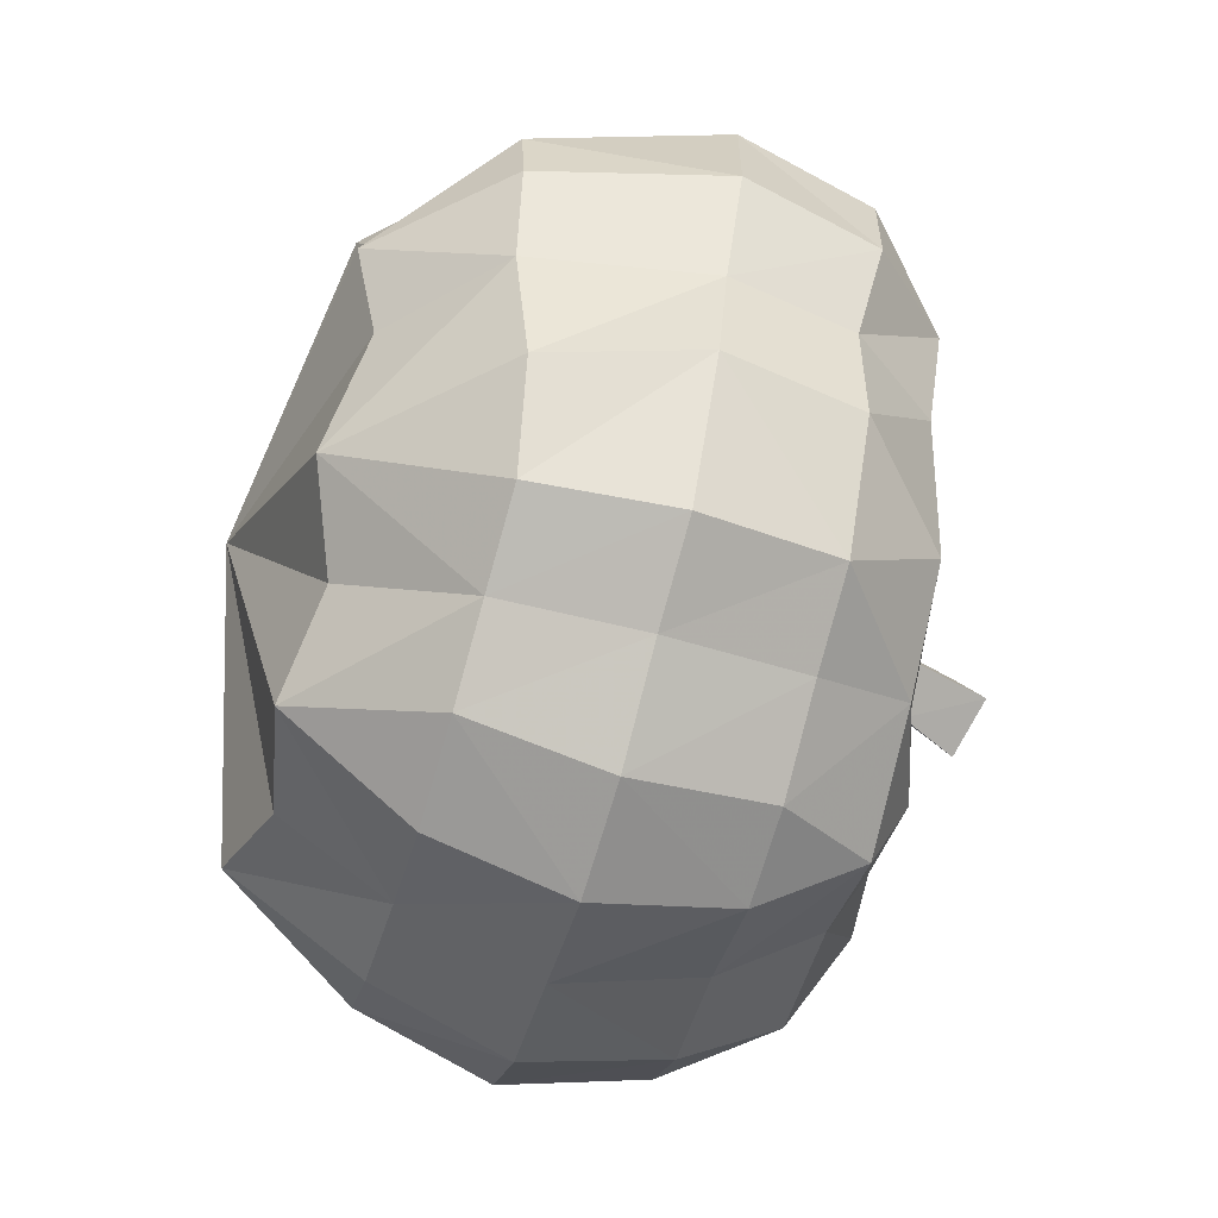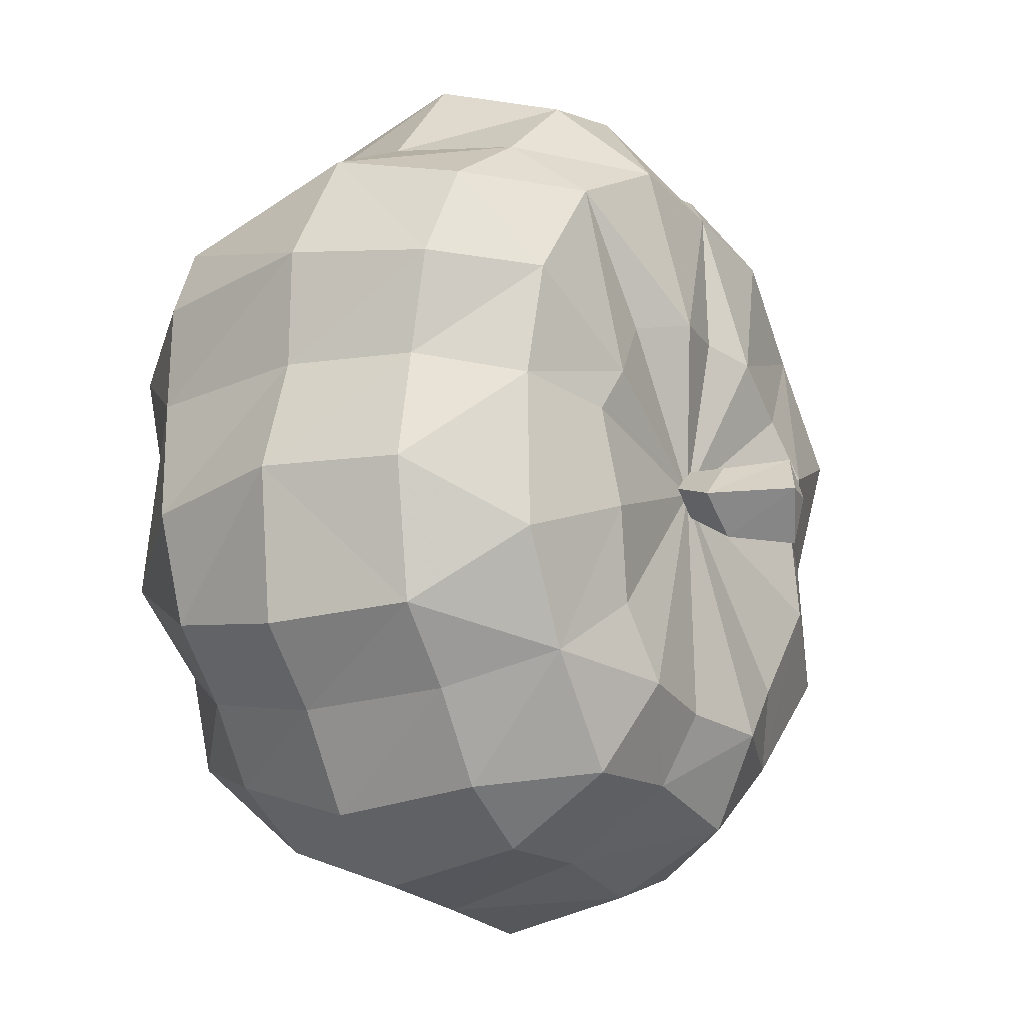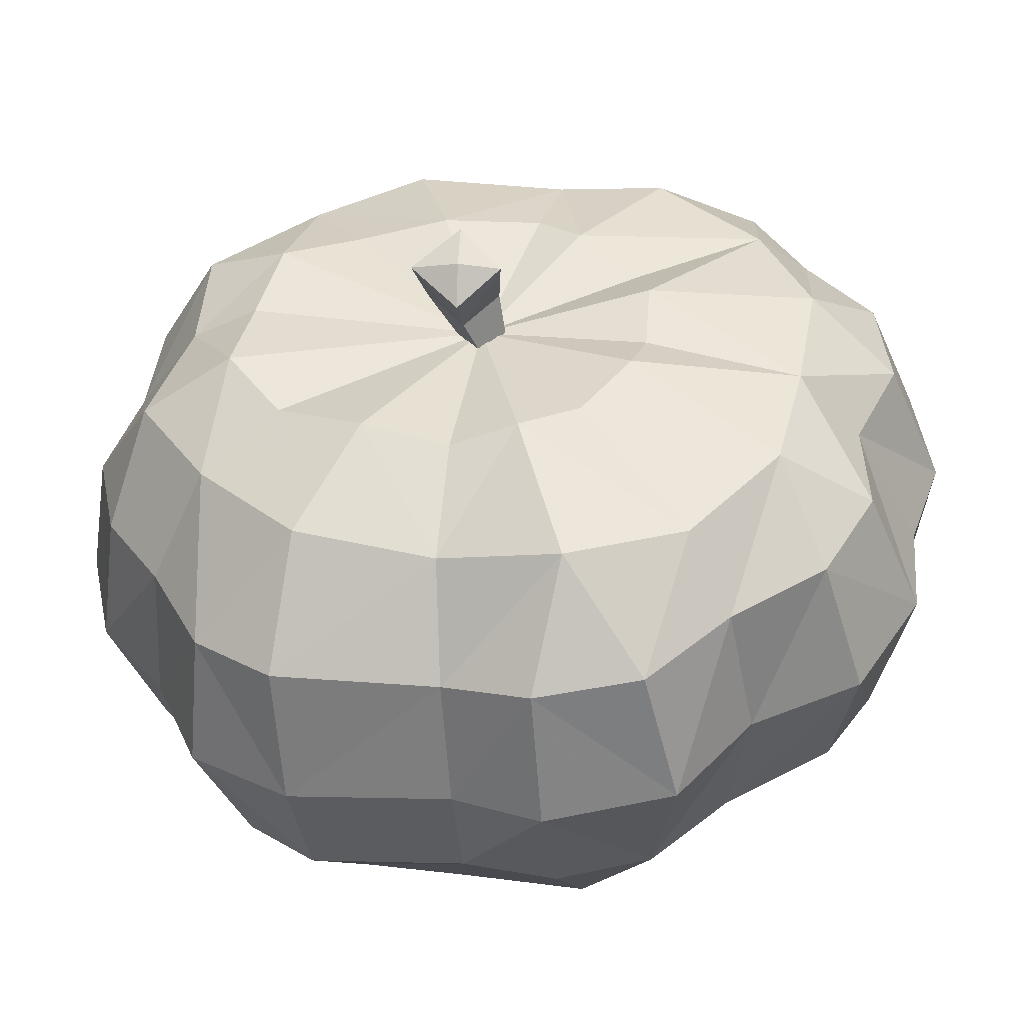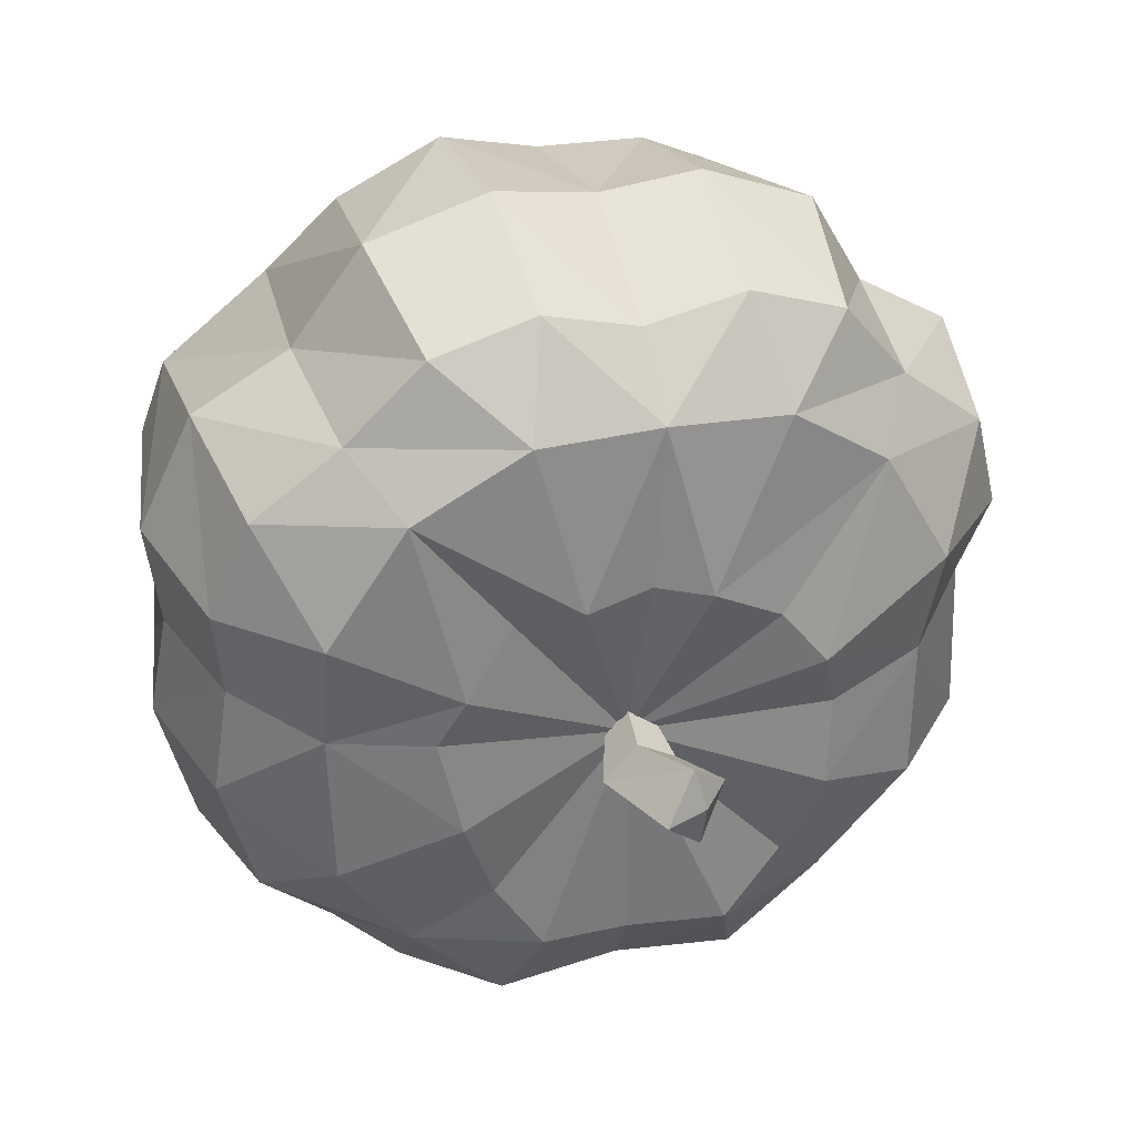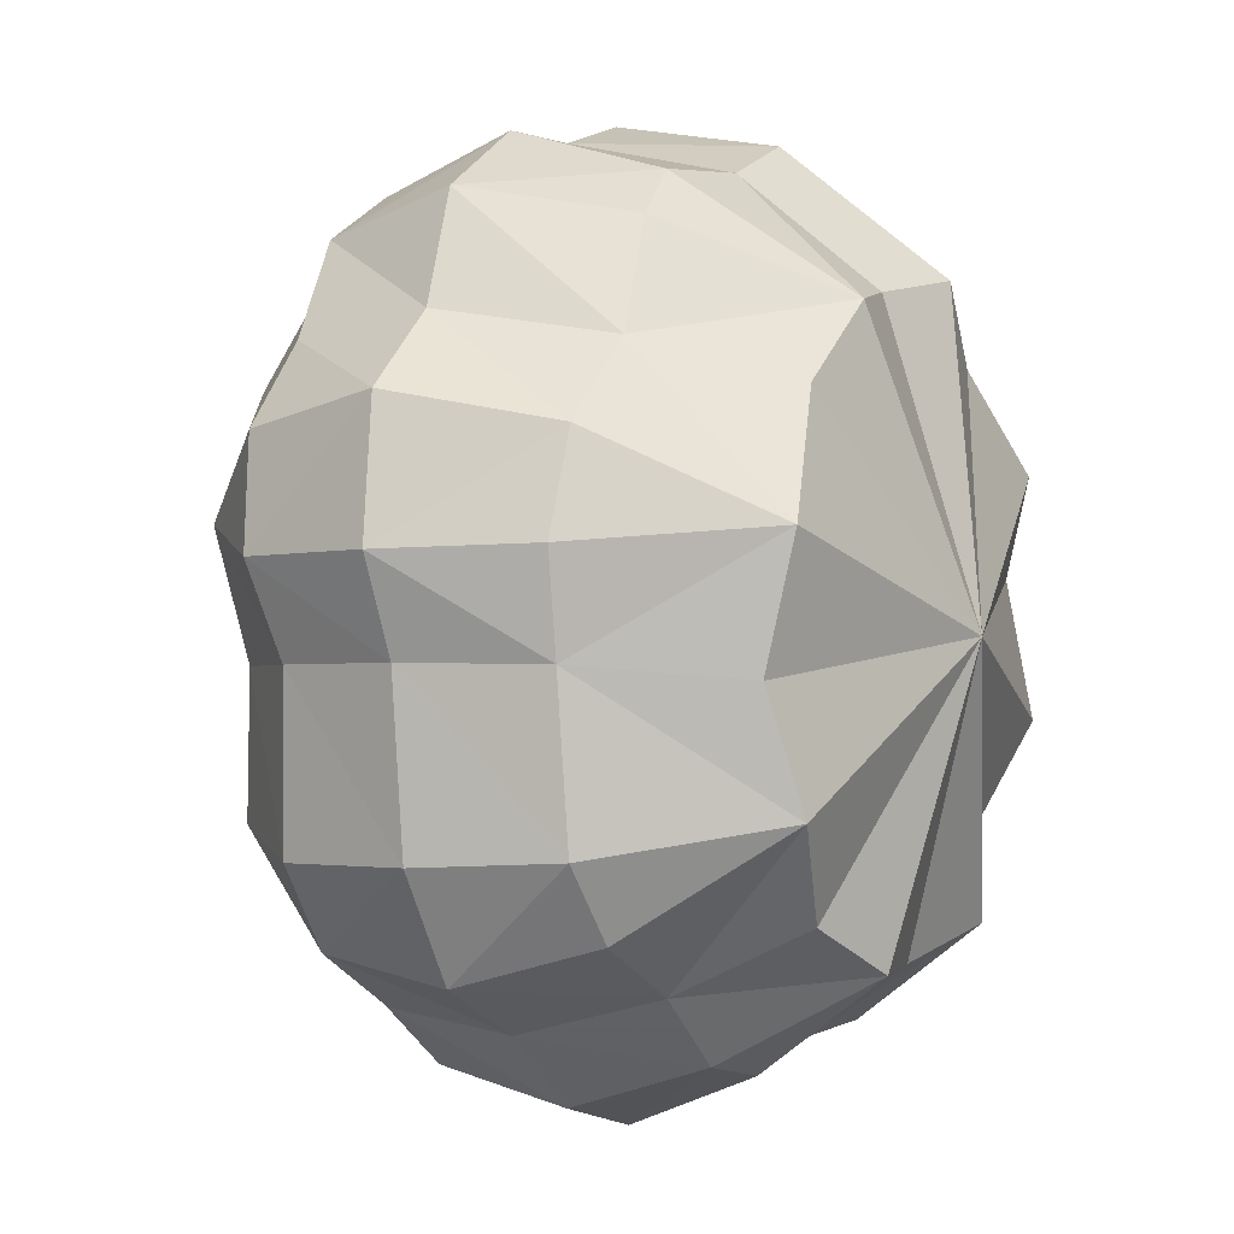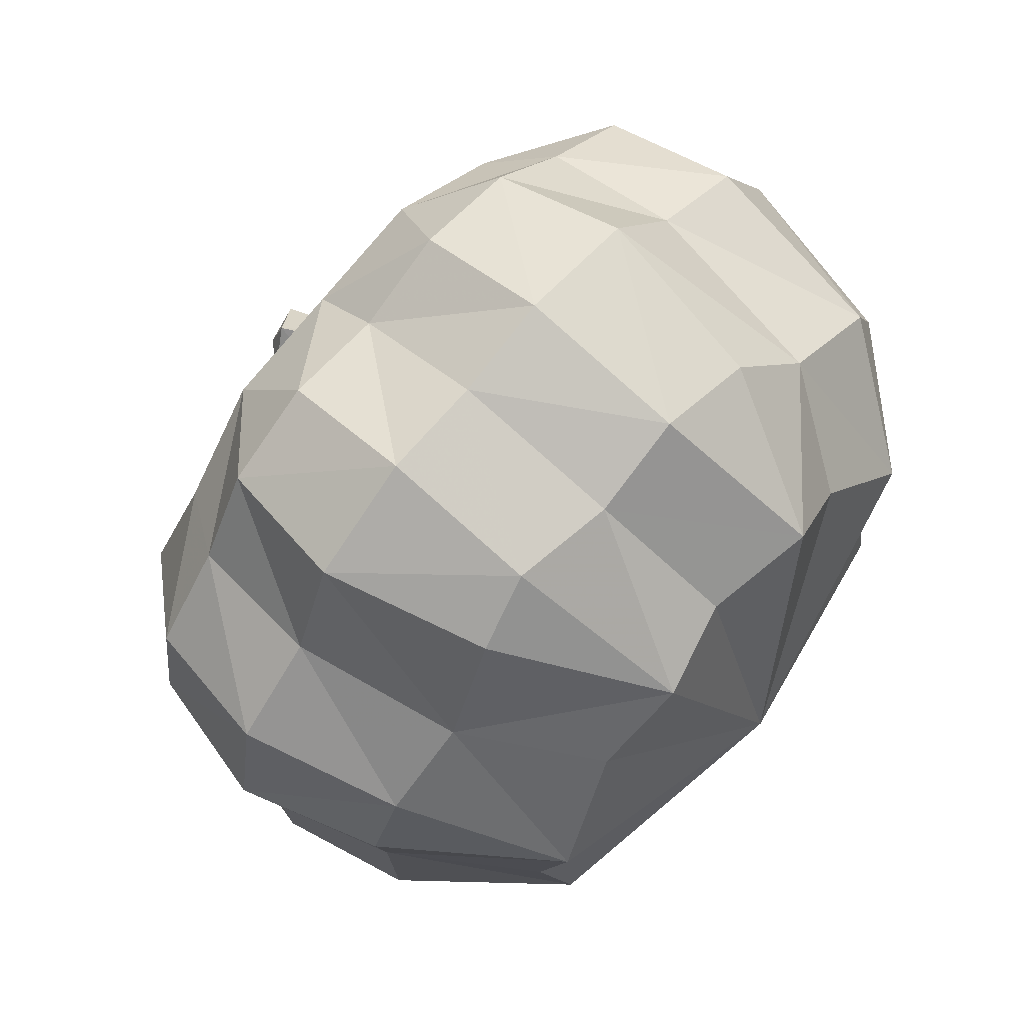
<metadata>
{"format":"obj","ext":"obj","renderer":"f3d","projection":"perspective","resolution":1024,"background":"white","views":[{"elev":-41.2,"azim":-102.9,"up":"+Y"},{"elev":-20.8,"azim":-56.1,"up":"+Y"},{"elev":42.1,"azim":99.7,"up":"+Z"},{"elev":33.4,"azim":-17.2,"up":"+Y"},{"elev":7.2,"azim":119.5,"up":"+Y"},{"elev":77.1,"azim":132.2,"up":"+Y"}]}
</metadata>
<code>
g common_hair_female_3011
v 0.06675 0.639 82.19
v 0.6055 -0.4721 84.93
v -0.269 0.1565 85.15
v 0.4556 0.3151 86.43
v 1.294 -0.4766 85.93
v 0.683 -0.5613 86.62
v 0.6477 -1.577 86.37
v -0.9557 -0.6361 85.1
v -0.09839 -1.393 85.12
v -0.207 -0.6599 86.87
v 0.6477 -1.577 86.37
v 1.294 -0.4766 85.93
v 0.4556 0.3151 86.43
v -0.207 -0.6599 86.87
v 5.548 3.072 72.71
v 7.259 4.788 76.11
v 5.402 6.202 76.13
v 3.61 5.364 73.4
v 3.9 8.293 76.55
v 1.804 6.779 73.25
v 2.437 9.096 76.91
v 0.2961 9.051 76.6
v -0.1382 6.856 73.78
v -0.1467 -7.47 75.26
v 2.086 -7.652 75.14
v 2.422 -5.328 72.35
v 0.04673 -5.693 73.03
v 3.913 -7.043 75.15
v 5.319 -5.475 75.3
v 4.147 -4.166 72.94
v 7.237 -4.167 75.41
v 5.496 -2.033 72.5
v 8.145 -2.556 75.64
v 7.963 0.7675 75.99
v 5.933 0.4334 73.13
v 8.105 2.83 76.06
v 6.249 6.635 79.64
v 8.286 5.322 79.42
v 4.991 8.792 79.93
v 0.423 9.653 80.19
v 2.566 9.833 80.14
v 2.023 -9.024 77.92
v -0.3691 -8.894 78.01
v 5.91 -6.385 78.13
v 4.274 -8.125 77.96
v 7.91 -5.107 78.24
v 8.657 0.6859 78.84
v 8.861 -2.806 78.49
v 9.145 2.657 79.07
v 6.086 6.016 82.53
v 7.913 4.507 82.3
v 4.639 7.814 82.79
v 0.4542 8.178 82.96
v 2.554 8.61 82.95
v 2.028 -8.535 80.94
v -0.2272 -8.193 81.05
v 5.488 -6.33 81.11
v 3.95 -7.778 80.98
v 7.39 -4.931 81.24
v 8.068 0.3877 81.53
v 8.258 -3.129 81.43
v 8.525 2.318 82.01
v 5.206 4.998 83.94
v 6.532 2.606 84.15
v 3.026 6.604 84.34
v 0.466 6.805 84.41
v 2.552 -7.19 83.19
v -0.05299 -6.748 83.3
v 4.495 -5.398 83.32
v 6.395 0.01299 83.49
v 6.282 -2.986 83.68
v 3.716 1.231 84.99
v 1.301 3.257 85.01
v 1.964 -5.339 84.45
v 3.951 -2.012 84.74
v -0.1578 -0.2204 84.16
v 2.789 2.408 84.82
v 0.168 3.44 84.64
v -0.0772 -5.295 84.19
v 3.227 -3.974 84.22
v 4.091 -0.1278 84.54
v 5.548 3.072 72.71
v 3.61 5.364 73.4
v 0.01464 0.6071 71.63
v 3.61 5.364 73.4
v 1.804 6.779 73.25
v -0.1382 6.856 73.78
v 0.04673 -5.693 73.03
v 2.422 -5.328 72.35
v 4.147 -4.166 72.94
v 5.496 -2.033 72.5
v 5.933 0.4334 73.13
v -5.855 3.071 73.1
v -3.985 5.287 73.69
v -5.313 6.77 75.94
v -7.551 4.952 75.83
v -2.439 7.038 73.41
v -3.911 8.497 76.59
v -1.775 9.598 76.73
v -2.65 -5.404 72.64
v -2.599 -7.671 75.28
v -3.998 -3.595 73.26
v -5.99 -5.126 75.7
v -4.655 -6.645 75.46
v -5.341 -1.794 72.72
v -7.511 -3.782 75.91
v -5.796 0.964 73.53
v -8.054 1.127 75.69
v -8.277 -1.51 75.91
v -8.1 3.395 75.77
v -5.681 7.188 80.07
v -7.705 6.01 79.98
v -4.239 9.291 80.29
v -1.691 10.03 80.3
v -2.763 -8.802 78.09
v -6.475 -5.827 78.57
v -4.912 -7.7 78.29
v -8.089 -4.419 78.79
v -8.504 1.036 79.42
v -8.878 -1.3 79.13
v -8.829 3.437 79.69
v -5.37 6.547 82.94
v -7.205 5.155 82.82
v -3.748 8.203 83.09
v -1.592 8.802 83.1
v -2.577 -8.332 81.1
v -5.831 -5.686 81.53
v -4.344 -7.394 81.27
v -7.342 -4.302 81.74
v -7.778 0.9196 82.07
v -8.123 -1.45 82.03
v -8.035 3.033 82.58
v -4.489 5.447 84.29
v -6.166 2.96 84.27
v -2.147 6.843 84.53
v -2.619 -7.017 83.37
v -4.63 -4.918 83.63
v -6.222 0.6124 83.9
v -6.113 -2.728 83.88
v -3.543 1.449 84.58
v -1.265 3.304 84.96
v -1.994 -5.103 84.39
v -3.657 -1.673 84.55
v -2.984 -3.577 84.25
v -4.12 0.4225 84.39
v -2.533 2.903 84.33
v -5.855 3.071 73.1
v -3.985 5.287 73.69
v -3.985 5.287 73.69
v -2.439 7.038 73.41
v -2.65 -5.404 72.64
v -3.998 -3.595 73.26
v -5.341 -1.794 72.72
v -5.796 0.964 73.53
f 2 1 3
f 5 4 6
f 7 5 6
f 8 3 1
f 8 1 9
f 6 4 10
f 6 10 7
f 12 11 2
f 9 2 11
f 12 2 13
f 3 13 2
f 14 13 8
f 3 8 13
f 11 14 9
f 8 9 14
f 2 9 1
f 16 15 17
f 18 17 15
f 19 17 20
f 18 20 17
f 21 20 22
f 23 22 20
f 25 24 26
f 27 26 24
f 28 26 29
f 30 29 26
f 31 29 32
f 30 32 29
f 33 32 34
f 35 34 32
f 36 34 15
f 35 15 34
f 17 37 16
f 38 16 37
f 19 39 17
f 37 17 39
f 22 40 21
f 41 21 40
f 25 42 24
f 43 24 42
f 29 44 28
f 45 28 44
f 31 46 29
f 44 29 46
f 34 47 33
f 48 33 47
f 36 49 34
f 47 34 49
f 37 50 38
f 51 38 50
f 39 52 37
f 50 37 52
f 40 53 41
f 54 41 53
f 42 55 43
f 56 43 55
f 44 57 45
f 58 45 57
f 46 59 44
f 57 44 59
f 47 60 48
f 61 48 60
f 49 62 47
f 60 47 62
f 50 63 51
f 64 51 63
f 52 65 50
f 63 50 65
f 53 66 54
f 65 54 66
f 55 67 56
f 68 56 67
f 57 69 58
f 67 58 69
f 69 57 59
f 60 70 61
f 71 61 70
f 62 64 60
f 70 60 64
f 72 64 63
f 73 63 65
f 73 65 66
f 74 68 67
f 74 67 69
f 75 69 71
f 70 75 71
f 72 70 64
f 76 72 77
f 76 77 73
f 76 73 78
f 76 79 74
f 76 74 80
f 76 80 75
f 76 75 81
f 76 81 72
f 83 82 84
f 86 85 84
f 87 86 84
f 89 88 84
f 90 89 84
f 91 90 84
f 92 91 84
f 82 92 84
f 36 15 16
f 38 49 16
f 36 16 49
f 51 62 38
f 49 38 62
f 62 51 64
f 31 32 33
f 31 33 46
f 48 46 33
f 46 48 59
f 61 59 48
f 61 71 59
f 20 21 19
f 19 21 39
f 41 39 21
f 39 41 52
f 54 52 41
f 54 65 52
f 28 25 26
f 25 28 42
f 45 42 28
f 42 45 55
f 58 55 45
f 58 67 55
f 94 93 95
f 96 95 93
f 94 95 97
f 98 97 95
f 23 97 22
f 99 22 97
f 27 24 100
f 101 100 24
f 102 100 103
f 104 103 100
f 102 103 105
f 106 105 103
f 107 105 108
f 109 108 105
f 107 108 93
f 110 93 108
f 112 111 96
f 95 96 111
f 111 113 95
f 98 95 113
f 114 40 99
f 22 99 40
f 43 115 24
f 101 24 115
f 117 116 104
f 103 104 116
f 116 118 103
f 106 103 118
f 120 119 109
f 108 109 119
f 119 121 108
f 110 108 121
f 123 122 112
f 111 112 122
f 122 124 111
f 113 111 124
f 125 53 114
f 40 114 53
f 56 126 43
f 115 43 126
f 128 127 117
f 116 117 127
f 127 129 116
f 118 116 129
f 131 130 120
f 119 120 130
f 130 132 119
f 121 119 132
f 134 133 123
f 122 123 133
f 133 135 122
f 124 122 135
f 135 66 125
f 53 125 66
f 68 136 56
f 126 56 136
f 137 128 136
f 129 127 137
f 139 138 131
f 130 131 138
f 138 134 130
f 132 130 134
f 133 134 140
f 141 135 133
f 66 135 141
f 142 68 79
f 137 136 142
f 143 137 144
f 138 143 145
f 140 138 145
f 146 140 76
f 141 146 76
f 78 141 76
f 142 79 76
f 144 142 76
f 143 144 76
f 145 143 76
f 140 145 76
f 84 147 148
f 84 149 150
f 84 150 87
f 84 88 151
f 84 151 152
f 84 152 153
f 84 153 154
f 84 154 147
f 96 93 110
f 110 121 96
f 112 96 121
f 121 132 112
f 123 112 132
f 134 123 132
f 109 105 106
f 109 106 120
f 118 120 106
f 131 120 129
f 118 129 120
f 129 139 131
f 98 99 97
f 114 99 113
f 98 113 99
f 125 114 124
f 113 124 114
f 124 135 125
f 100 101 104
f 117 104 115
f 101 115 104
f 128 117 126
f 115 126 117
f 126 136 128
f 77 72 63
f 81 70 72
f 77 63 73
f 78 73 66
f 146 141 133
f 78 66 141
f 146 133 140
f 134 138 140
f 139 137 143
f 139 143 138
f 136 68 142
f 79 68 74
f 80 69 75
f 81 75 70
f 71 69 59
f 139 129 137
f 127 128 137
f 144 137 142
f 80 74 69

</code>
